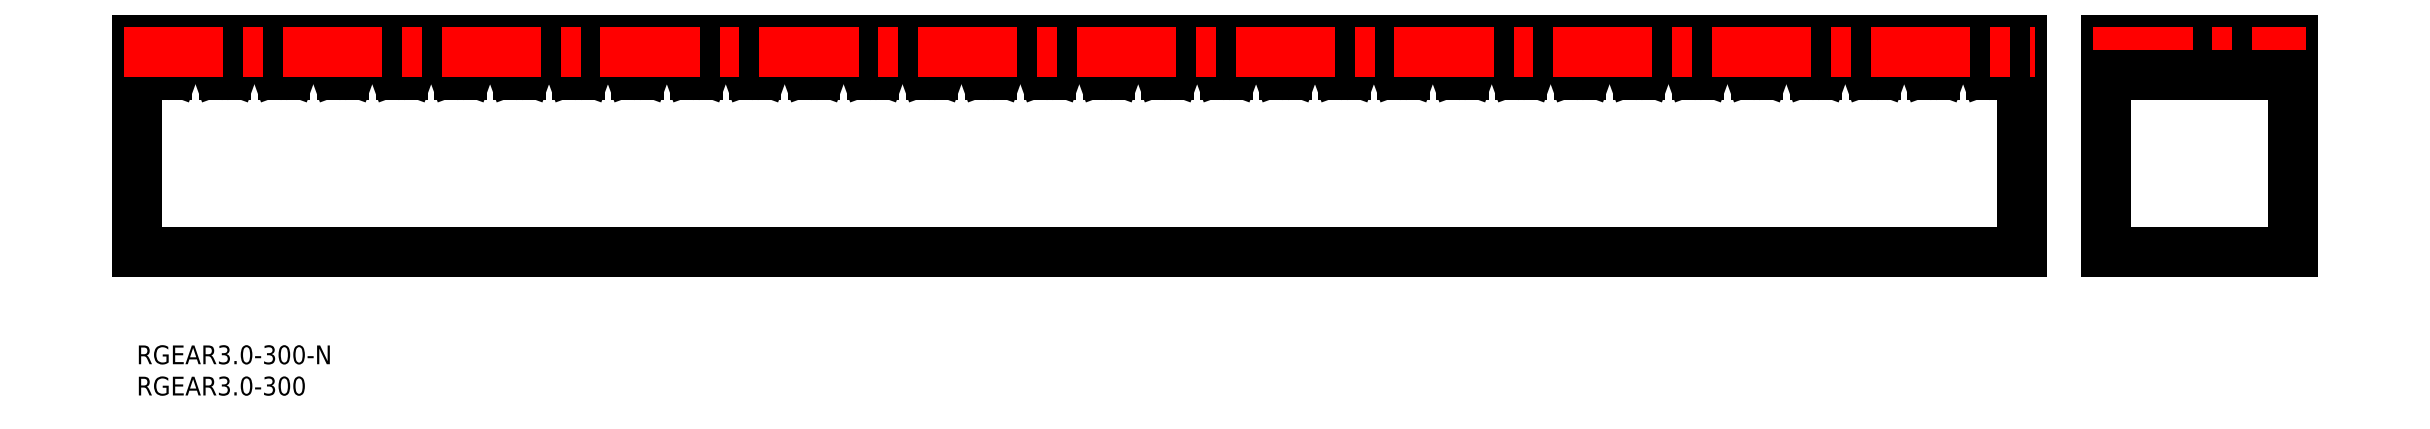
<metadata>
{"format":"dxf","ext":"dxf","renderer":"ezdxf+matplotlib","layout":"modelspace","background":"white","min_lineweight":24,"dpi":150}
</metadata>
<code>
0
SECTION
2
ENTITIES
0
INSERT
8
MSM_CONTINUOUS
2
*U2
10
0
20
0
30
0
0
INSERT
8
MSM_CONTINUOUS
2
*U3
10
0
20
0
30
0
0
LINE
8
MSM_CONTINUOUS
10
1.264
20
50
30
0
11
0
21
50
31
0
0
ARC
8
MSM_CONTINUOUS
10
4.519
20
44.39
30
0
40
1.14
50
200
51
270
0
LINE
8
MSM_CONTINUOUS
10
1.264
20
50
30
0
11
3.448
21
44
31
0
0
LINE
8
MSM_CONTINUOUS
10
0
20
50
30
0
11
0
21
15
31
0
0
LINE
8
MSM_CONTINUOUS
10
0
20
15
30
0
11
301.6
21
15
31
0
0
LINE
8
MSM_CONTINUOUS
10
301.6
20
15
30
0
11
301.6
21
50
31
0
0
LINE
8
MSM_CONTINUOUS
10
301.6
20
50
30
0
11
300.3
21
50
31
0
0
LINE
8
MSM_CONTINUOUS
10
298.1
20
44
30
0
11
300.3
21
50
31
0
0
ARC
8
MSM_CONTINUOUS
10
297.1
20
44.39
30
0
40
1.14
50
270
51
340
0
LINE
8
MSM_CONTINUOUS
10
296.7
20
43.25
30
0
11
297.1
21
43.25
31
0
0
ARC
8
MSM_CONTINUOUS
10
296.7
20
44.39
30
0
40
1.14
50
200
51
270
0
LINE
8
MSM_CONTINUOUS
10
293.4
20
50
30
0
11
295.6
21
44
31
0
0
LINE
8
MSM_CONTINUOUS
10
293.4
20
50
30
0
11
290.9
21
50
31
0
0
LINE
8
MSM_CONTINUOUS
10
288.7
20
44
30
0
11
290.9
21
50
31
0
0
ARC
8
MSM_CONTINUOUS
10
287.6
20
44.39
30
0
40
1.14
50
270
51
340
0
LINE
8
MSM_CONTINUOUS
10
287.3
20
43.25
30
0
11
287.6
21
43.25
31
0
0
ARC
8
MSM_CONTINUOUS
10
287.3
20
44.39
30
0
40
1.14
50
200
51
270
0
LINE
8
MSM_CONTINUOUS
10
284
20
50
30
0
11
286.2
21
44
31
0
0
LINE
8
MSM_CONTINUOUS
10
284
20
50
30
0
11
281.5
21
50
31
0
0
LINE
8
MSM_CONTINUOUS
10
279.3
20
44
30
0
11
281.5
21
50
31
0
0
ARC
8
MSM_CONTINUOUS
10
278.2
20
44.39
30
0
40
1.14
50
270
51
340
0
LINE
8
MSM_CONTINUOUS
10
277.8
20
43.25
30
0
11
278.2
21
43.25
31
0
0
ARC
8
MSM_CONTINUOUS
10
277.8
20
44.39
30
0
40
1.14
50
200
51
270
0
LINE
8
MSM_CONTINUOUS
10
274.6
20
50
30
0
11
276.8
21
44
31
0
0
LINE
8
MSM_CONTINUOUS
10
274.6
20
50
30
0
11
272.1
21
50
31
0
0
LINE
8
MSM_CONTINUOUS
10
269.9
20
44
30
0
11
272.1
21
50
31
0
0
ARC
8
MSM_CONTINUOUS
10
268.8
20
44.39
30
0
40
1.14
50
270
51
340
0
LINE
8
MSM_CONTINUOUS
10
268.4
20
43.25
30
0
11
268.8
21
43.25
31
0
0
ARC
8
MSM_CONTINUOUS
10
268.4
20
44.39
30
0
40
1.14
50
200
51
270
0
LINE
8
MSM_CONTINUOUS
10
265.2
20
50
30
0
11
267.3
21
44
31
0
0
LINE
8
MSM_CONTINUOUS
10
265.2
20
50
30
0
11
262.6
21
50
31
0
0
LINE
8
MSM_CONTINUOUS
10
260.4
20
44
30
0
11
262.6
21
50
31
0
0
ARC
8
MSM_CONTINUOUS
10
259.4
20
44.39
30
0
40
1.14
50
270
51
340
0
LINE
8
MSM_CONTINUOUS
10
259
20
43.25
30
0
11
259.4
21
43.25
31
0
0
ARC
8
MSM_CONTINUOUS
10
259
20
44.39
30
0
40
1.14
50
200
51
270
0
LINE
8
MSM_CONTINUOUS
10
255.7
20
50
30
0
11
257.9
21
44
31
0
0
LINE
8
MSM_CONTINUOUS
10
255.7
20
50
30
0
11
253.2
21
50
31
0
0
LINE
8
MSM_CONTINUOUS
10
251
20
44
30
0
11
253.2
21
50
31
0
0
ARC
8
MSM_CONTINUOUS
10
250
20
44.39
30
0
40
1.14
50
270
51
340
0
LINE
8
MSM_CONTINUOUS
10
249.6
20
43.25
30
0
11
250
21
43.25
31
0
0
ARC
8
MSM_CONTINUOUS
10
249.6
20
44.39
30
0
40
1.14
50
200
51
270
0
LINE
8
MSM_CONTINUOUS
10
246.3
20
50
30
0
11
248.5
21
44
31
0
0
LINE
8
MSM_CONTINUOUS
10
246.3
20
50
30
0
11
243.8
21
50
31
0
0
LINE
8
MSM_CONTINUOUS
10
241.6
20
44
30
0
11
243.8
21
50
31
0
0
ARC
8
MSM_CONTINUOUS
10
240.5
20
44.39
30
0
40
1.14
50
270
51
340
0
LINE
8
MSM_CONTINUOUS
10
240.1
20
43.25
30
0
11
240.5
21
43.25
31
0
0
ARC
8
MSM_CONTINUOUS
10
240.1
20
44.39
30
0
40
1.14
50
200
51
270
0
LINE
8
MSM_CONTINUOUS
10
236.9
20
50
30
0
11
239.1
21
44
31
0
0
LINE
8
MSM_CONTINUOUS
10
236.9
20
50
30
0
11
234.4
21
50
31
0
0
LINE
8
MSM_CONTINUOUS
10
232.2
20
44
30
0
11
234.4
21
50
31
0
0
ARC
8
MSM_CONTINUOUS
10
231.1
20
44.39
30
0
40
1.14
50
270
51
340
0
LINE
8
MSM_CONTINUOUS
10
230.7
20
43.25
30
0
11
231.1
21
43.25
31
0
0
ARC
8
MSM_CONTINUOUS
10
230.7
20
44.39
30
0
40
1.14
50
200
51
270
0
LINE
8
MSM_CONTINUOUS
10
227.5
20
50
30
0
11
229.6
21
44
31
0
0
LINE
8
MSM_CONTINUOUS
10
227.5
20
50
30
0
11
224.9
21
50
31
0
0
LINE
8
MSM_CONTINUOUS
10
222.7
20
44
30
0
11
224.9
21
50
31
0
0
ARC
8
MSM_CONTINUOUS
10
221.7
20
44.39
30
0
40
1.14
50
270
51
340
0
LINE
8
MSM_CONTINUOUS
10
221.3
20
43.25
30
0
11
221.7
21
43.25
31
0
0
ARC
8
MSM_CONTINUOUS
10
221.3
20
44.39
30
0
40
1.14
50
200
51
270
0
LINE
8
MSM_CONTINUOUS
10
218
20
50
30
0
11
220.2
21
44
31
0
0
LINE
8
MSM_CONTINUOUS
10
218
20
50
30
0
11
215.5
21
50
31
0
0
LINE
8
MSM_CONTINUOUS
10
213.3
20
44
30
0
11
215.5
21
50
31
0
0
ARC
8
MSM_CONTINUOUS
10
212.3
20
44.39
30
0
40
1.14
50
270
51
340
0
LINE
8
MSM_CONTINUOUS
10
211.9
20
43.25
30
0
11
212.3
21
43.25
31
0
0
ARC
8
MSM_CONTINUOUS
10
211.9
20
44.39
30
0
40
1.14
50
200
51
270
0
LINE
8
MSM_CONTINUOUS
10
208.6
20
50
30
0
11
210.8
21
44
31
0
0
LINE
8
MSM_CONTINUOUS
10
208.6
20
50
30
0
11
206.1
21
50
31
0
0
LINE
8
MSM_CONTINUOUS
10
203.9
20
44
30
0
11
206.1
21
50
31
0
0
ARC
8
MSM_CONTINUOUS
10
202.8
20
44.39
30
0
40
1.14
50
270
51
340
0
LINE
8
MSM_CONTINUOUS
10
202.4
20
43.25
30
0
11
202.8
21
43.25
31
0
0
ARC
8
MSM_CONTINUOUS
10
202.4
20
44.39
30
0
40
1.14
50
200
51
270
0
LINE
8
MSM_CONTINUOUS
10
199.2
20
50
30
0
11
201.4
21
44
31
0
0
LINE
8
MSM_CONTINUOUS
10
199.2
20
50
30
0
11
196.7
21
50
31
0
0
LINE
8
MSM_CONTINUOUS
10
194.5
20
44
30
0
11
196.7
21
50
31
0
0
ARC
8
MSM_CONTINUOUS
10
193.4
20
44.39
30
0
40
1.14
50
270
51
340
0
LINE
8
MSM_CONTINUOUS
10
193
20
43.25
30
0
11
193.4
21
43.25
31
0
0
ARC
8
MSM_CONTINUOUS
10
193
20
44.39
30
0
40
1.14
50
200
51
270
0
LINE
8
MSM_CONTINUOUS
10
189.8
20
50
30
0
11
191.9
21
44
31
0
0
LINE
8
MSM_CONTINUOUS
10
189.8
20
50
30
0
11
187.2
21
50
31
0
0
LINE
8
MSM_CONTINUOUS
10
185
20
44
30
0
11
187.2
21
50
31
0
0
ARC
8
MSM_CONTINUOUS
10
184
20
44.39
30
0
40
1.14
50
270
51
340
0
LINE
8
MSM_CONTINUOUS
10
183.6
20
43.25
30
0
11
184
21
43.25
31
0
0
ARC
8
MSM_CONTINUOUS
10
183.6
20
44.39
30
0
40
1.14
50
200
51
270
0
LINE
8
MSM_CONTINUOUS
10
180.3
20
50
30
0
11
182.5
21
44
31
0
0
LINE
8
MSM_CONTINUOUS
10
180.3
20
50
30
0
11
177.8
21
50
31
0
0
LINE
8
MSM_CONTINUOUS
10
175.6
20
44
30
0
11
177.8
21
50
31
0
0
ARC
8
MSM_CONTINUOUS
10
174.6
20
44.39
30
0
40
1.14
50
270
51
340
0
LINE
8
MSM_CONTINUOUS
10
174.2
20
43.25
30
0
11
174.6
21
43.25
31
0
0
ARC
8
MSM_CONTINUOUS
10
174.2
20
44.39
30
0
40
1.14
50
200
51
270
0
LINE
8
MSM_CONTINUOUS
10
170.9
20
50
30
0
11
173.1
21
44
31
0
0
LINE
8
MSM_CONTINUOUS
10
170.9
20
50
30
0
11
168.4
21
50
31
0
0
LINE
8
MSM_CONTINUOUS
10
166.2
20
44
30
0
11
168.4
21
50
31
0
0
ARC
8
MSM_CONTINUOUS
10
165.1
20
44.39
30
0
40
1.14
50
270
51
340
0
LINE
8
MSM_CONTINUOUS
10
164.7
20
43.25
30
0
11
165.1
21
43.25
31
0
0
ARC
8
MSM_CONTINUOUS
10
164.7
20
44.39
30
0
40
1.14
50
200
51
270
0
LINE
8
MSM_CONTINUOUS
10
161.5
20
50
30
0
11
163.7
21
44
31
0
0
LINE
8
MSM_CONTINUOUS
10
161.5
20
50
30
0
11
159
21
50
31
0
0
LINE
8
MSM_CONTINUOUS
10
156.8
20
44
30
0
11
159
21
50
31
0
0
ARC
8
MSM_CONTINUOUS
10
155.7
20
44.39
30
0
40
1.14
50
270
51
340
0
LINE
8
MSM_CONTINUOUS
10
155.3
20
43.25
30
0
11
155.7
21
43.25
31
0
0
ARC
8
MSM_CONTINUOUS
10
155.3
20
44.39
30
0
40
1.14
50
200
51
270
0
LINE
8
MSM_CONTINUOUS
10
152.1
20
50
30
0
11
154.2
21
44
31
0
0
LINE
8
MSM_CONTINUOUS
10
152.1
20
50
30
0
11
149.5
21
50
31
0
0
LINE
8
MSM_CONTINUOUS
10
147.3
20
44
30
0
11
149.5
21
50
31
0
0
ARC
8
MSM_CONTINUOUS
10
146.3
20
44.39
30
0
40
1.14
50
270
51
340
0
LINE
8
MSM_CONTINUOUS
10
145.9
20
43.25
30
0
11
146.3
21
43.25
31
0
0
ARC
8
MSM_CONTINUOUS
10
145.9
20
44.39
30
0
40
1.14
50
200
51
270
0
LINE
8
MSM_CONTINUOUS
10
142.6
20
50
30
0
11
144.8
21
44
31
0
0
LINE
8
MSM_CONTINUOUS
10
142.6
20
50
30
0
11
140.1
21
50
31
0
0
LINE
8
MSM_CONTINUOUS
10
137.9
20
44
30
0
11
140.1
21
50
31
0
0
ARC
8
MSM_CONTINUOUS
10
136.9
20
44.39
30
0
40
1.14
50
270
51
340
0
LINE
8
MSM_CONTINUOUS
10
136.5
20
43.25
30
0
11
136.9
21
43.25
31
0
0
ARC
8
MSM_CONTINUOUS
10
136.5
20
44.39
30
0
40
1.14
50
200
51
270
0
LINE
8
MSM_CONTINUOUS
10
133.2
20
50
30
0
11
135.4
21
44
31
0
0
LINE
8
MSM_CONTINUOUS
10
133.2
20
50
30
0
11
130.7
21
50
31
0
0
LINE
8
MSM_CONTINUOUS
10
128.5
20
44
30
0
11
130.7
21
50
31
0
0
ARC
8
MSM_CONTINUOUS
10
127.4
20
44.39
30
0
40
1.14
50
270
51
340
0
LINE
8
MSM_CONTINUOUS
10
127
20
43.25
30
0
11
127.4
21
43.25
31
0
0
ARC
8
MSM_CONTINUOUS
10
127
20
44.39
30
0
40
1.14
50
200
51
270
0
LINE
8
MSM_CONTINUOUS
10
123.8
20
50
30
0
11
126
21
44
31
0
0
LINE
8
MSM_CONTINUOUS
10
123.8
20
50
30
0
11
121.3
21
50
31
0
0
LINE
8
MSM_CONTINUOUS
10
119.1
20
44
30
0
11
121.3
21
50
31
0
0
ARC
8
MSM_CONTINUOUS
10
118
20
44.39
30
0
40
1.14
50
270
51
340
0
LINE
8
MSM_CONTINUOUS
10
117.6
20
43.25
30
0
11
118
21
43.25
31
0
0
ARC
8
MSM_CONTINUOUS
10
117.6
20
44.39
30
0
40
1.14
50
200
51
270
0
LINE
8
MSM_CONTINUOUS
10
114.4
20
50
30
0
11
116.5
21
44
31
0
0
LINE
8
MSM_CONTINUOUS
10
114.4
20
50
30
0
11
111.8
21
50
31
0
0
LINE
8
MSM_CONTINUOUS
10
109.6
20
44
30
0
11
111.8
21
50
31
0
0
ARC
8
MSM_CONTINUOUS
10
108.6
20
44.39
30
0
40
1.14
50
270
51
340
0
LINE
8
MSM_CONTINUOUS
10
108.2
20
43.25
30
0
11
108.6
21
43.25
31
0
0
ARC
8
MSM_CONTINUOUS
10
108.2
20
44.39
30
0
40
1.14
50
200
51
270
0
LINE
8
MSM_CONTINUOUS
10
104.9
20
50
30
0
11
107.1
21
44
31
0
0
LINE
8
MSM_CONTINUOUS
10
104.9
20
50
30
0
11
102.4
21
50
31
0
0
LINE
8
MSM_CONTINUOUS
10
100.2
20
44
30
0
11
102.4
21
50
31
0
0
ARC
8
MSM_CONTINUOUS
10
99.15
20
44.39
30
0
40
1.14
50
270
51
340
0
LINE
8
MSM_CONTINUOUS
10
98.77
20
43.25
30
0
11
99.15
21
43.25
31
0
0
ARC
8
MSM_CONTINUOUS
10
98.77
20
44.39
30
0
40
1.14
50
200
51
270
0
LINE
8
MSM_CONTINUOUS
10
95.51
20
50
30
0
11
97.7
21
44
31
0
0
LINE
8
MSM_CONTINUOUS
10
95.51
20
50
30
0
11
92.98
21
50
31
0
0
LINE
8
MSM_CONTINUOUS
10
90.8
20
44
30
0
11
92.98
21
50
31
0
0
ARC
8
MSM_CONTINUOUS
10
89.73
20
44.39
30
0
40
1.14
50
270
51
340
0
LINE
8
MSM_CONTINUOUS
10
89.34
20
43.25
30
0
11
89.73
21
43.25
31
0
0
ARC
8
MSM_CONTINUOUS
10
89.34
20
44.39
30
0
40
1.14
50
200
51
270
0
LINE
8
MSM_CONTINUOUS
10
86.09
20
50
30
0
11
88.27
21
44
31
0
0
LINE
8
MSM_CONTINUOUS
10
86.09
20
50
30
0
11
83.56
21
50
31
0
0
LINE
8
MSM_CONTINUOUS
10
81.38
20
44
30
0
11
83.56
21
50
31
0
0
ARC
8
MSM_CONTINUOUS
10
80.3
20
44.39
30
0
40
1.14
50
270
51
340
0
LINE
8
MSM_CONTINUOUS
10
79.92
20
43.25
30
0
11
80.3
21
43.25
31
0
0
ARC
8
MSM_CONTINUOUS
10
79.92
20
44.39
30
0
40
1.14
50
200
51
270
0
LINE
8
MSM_CONTINUOUS
10
76.66
20
50
30
0
11
78.85
21
44
31
0
0
LINE
8
MSM_CONTINUOUS
10
76.66
20
50
30
0
11
74.13
21
50
31
0
0
LINE
8
MSM_CONTINUOUS
10
71.95
20
44
30
0
11
74.13
21
50
31
0
0
ARC
8
MSM_CONTINUOUS
10
70.88
20
44.39
30
0
40
1.14
50
270
51
340
0
LINE
8
MSM_CONTINUOUS
10
70.49
20
43.25
30
0
11
70.88
21
43.25
31
0
0
ARC
8
MSM_CONTINUOUS
10
70.49
20
44.39
30
0
40
1.14
50
200
51
270
0
LINE
8
MSM_CONTINUOUS
10
67.24
20
50
30
0
11
69.42
21
44
31
0
0
LINE
8
MSM_CONTINUOUS
10
67.24
20
50
30
0
11
64.71
21
50
31
0
0
LINE
8
MSM_CONTINUOUS
10
62.53
20
44
30
0
11
64.71
21
50
31
0
0
ARC
8
MSM_CONTINUOUS
10
61.45
20
44.39
30
0
40
1.14
50
270
51
340
0
LINE
8
MSM_CONTINUOUS
10
61.07
20
43.25
30
0
11
61.45
21
43.25
31
0
0
ARC
8
MSM_CONTINUOUS
10
61.07
20
44.39
30
0
40
1.14
50
200
51
270
0
LINE
8
MSM_CONTINUOUS
10
57.81
20
50
30
0
11
60
21
44
31
0
0
LINE
8
MSM_CONTINUOUS
10
57.81
20
50
30
0
11
55.28
21
50
31
0
0
LINE
8
MSM_CONTINUOUS
10
53.1
20
44
30
0
11
55.28
21
50
31
0
0
ARC
8
MSM_CONTINUOUS
10
52.03
20
44.39
30
0
40
1.14
50
270
51
340
0
LINE
8
MSM_CONTINUOUS
10
51.64
20
43.25
30
0
11
52.03
21
43.25
31
0
0
ARC
8
MSM_CONTINUOUS
10
51.64
20
44.39
30
0
40
1.14
50
200
51
270
0
LINE
8
MSM_CONTINUOUS
10
48.39
20
50
30
0
11
50.57
21
44
31
0
0
LINE
8
MSM_CONTINUOUS
10
48.39
20
50
30
0
11
45.86
21
50
31
0
0
LINE
8
MSM_CONTINUOUS
10
43.68
20
44
30
0
11
45.86
21
50
31
0
0
ARC
8
MSM_CONTINUOUS
10
42.6
20
44.39
30
0
40
1.14
50
270
51
340
0
LINE
8
MSM_CONTINUOUS
10
42.22
20
43.25
30
0
11
42.6
21
43.25
31
0
0
ARC
8
MSM_CONTINUOUS
10
42.22
20
44.39
30
0
40
1.14
50
200
51
270
0
LINE
8
MSM_CONTINUOUS
10
38.96
20
50
30
0
11
41.15
21
44
31
0
0
LINE
8
MSM_CONTINUOUS
10
38.96
20
50
30
0
11
36.43
21
50
31
0
0
LINE
8
MSM_CONTINUOUS
10
34.25
20
44
30
0
11
36.43
21
50
31
0
0
ARC
8
MSM_CONTINUOUS
10
33.18
20
44.39
30
0
40
1.14
50
270
51
340
0
LINE
8
MSM_CONTINUOUS
10
32.79
20
43.25
30
0
11
33.18
21
43.25
31
0
0
ARC
8
MSM_CONTINUOUS
10
32.79
20
44.39
30
0
40
1.14
50
200
51
270
0
LINE
8
MSM_CONTINUOUS
10
29.54
20
50
30
0
11
31.72
21
44
31
0
0
LINE
8
MSM_CONTINUOUS
10
29.54
20
50
30
0
11
27.01
21
50
31
0
0
LINE
8
MSM_CONTINUOUS
10
24.83
20
44
30
0
11
27.01
21
50
31
0
0
ARC
8
MSM_CONTINUOUS
10
23.76
20
44.39
30
0
40
1.14
50
270
51
340
0
LINE
8
MSM_CONTINUOUS
10
23.37
20
43.25
30
0
11
23.76
21
43.25
31
0
0
ARC
8
MSM_CONTINUOUS
10
23.37
20
44.39
30
0
40
1.14
50
200
51
270
0
LINE
8
MSM_CONTINUOUS
10
20.11
20
50
30
0
11
22.3
21
44
31
0
0
LINE
8
MSM_CONTINUOUS
10
20.11
20
50
30
0
11
17.59
21
50
31
0
0
LINE
8
MSM_CONTINUOUS
10
15.4
20
44
30
0
11
17.59
21
50
31
0
0
ARC
8
MSM_CONTINUOUS
10
14.33
20
44.39
30
0
40
1.14
50
270
51
340
0
LINE
8
MSM_CONTINUOUS
10
13.94
20
43.25
30
0
11
14.33
21
43.25
31
0
0
ARC
8
MSM_CONTINUOUS
10
13.94
20
44.39
30
0
40
1.14
50
200
51
270
0
LINE
8
MSM_CONTINUOUS
10
10.69
20
50
30
0
11
12.87
21
44
31
0
0
LINE
8
MSM_CONTINUOUS
10
10.69
20
50
30
0
11
8.161
21
50
31
0
0
LINE
8
MSM_CONTINUOUS
10
5.977
20
44
30
0
11
8.161
21
50
31
0
0
ARC
8
MSM_CONTINUOUS
10
4.905
20
44.39
30
0
40
1.14
50
270
51
340
0
LINE
8
MSM_CONTINUOUS
10
4.519
20
43.25
30
0
11
4.905
21
43.25
31
0
0
LINE
8
MSM_CONTINUOUS
10
315
20
50
30
0
11
345
21
50
31
0
0
LINE
8
MSM_CONTINUOUS
10
345
20
15
30
0
11
345
21
50
31
0
0
LINE
8
MSM_CONTINUOUS
10
315
20
15
30
0
11
345
21
15
31
0
0
LINE
8
MSM_CONTINUOUS
10
315
20
15
30
0
11
315
21
50
31
0
0
LINE
8
MSM_CENTER
10
313
20
47
30
0
11
347
21
47
31
0
0
LINE
8
MSM_CONTINUOUS
10
345
20
43.25
30
0
11
315
21
43.25
31
0
0
LINE
8
MSM_CENTER
10
-2
20
47
30
0
11
303.6
21
47
31
0
0
ENDSEC
0
EOF

</code>
